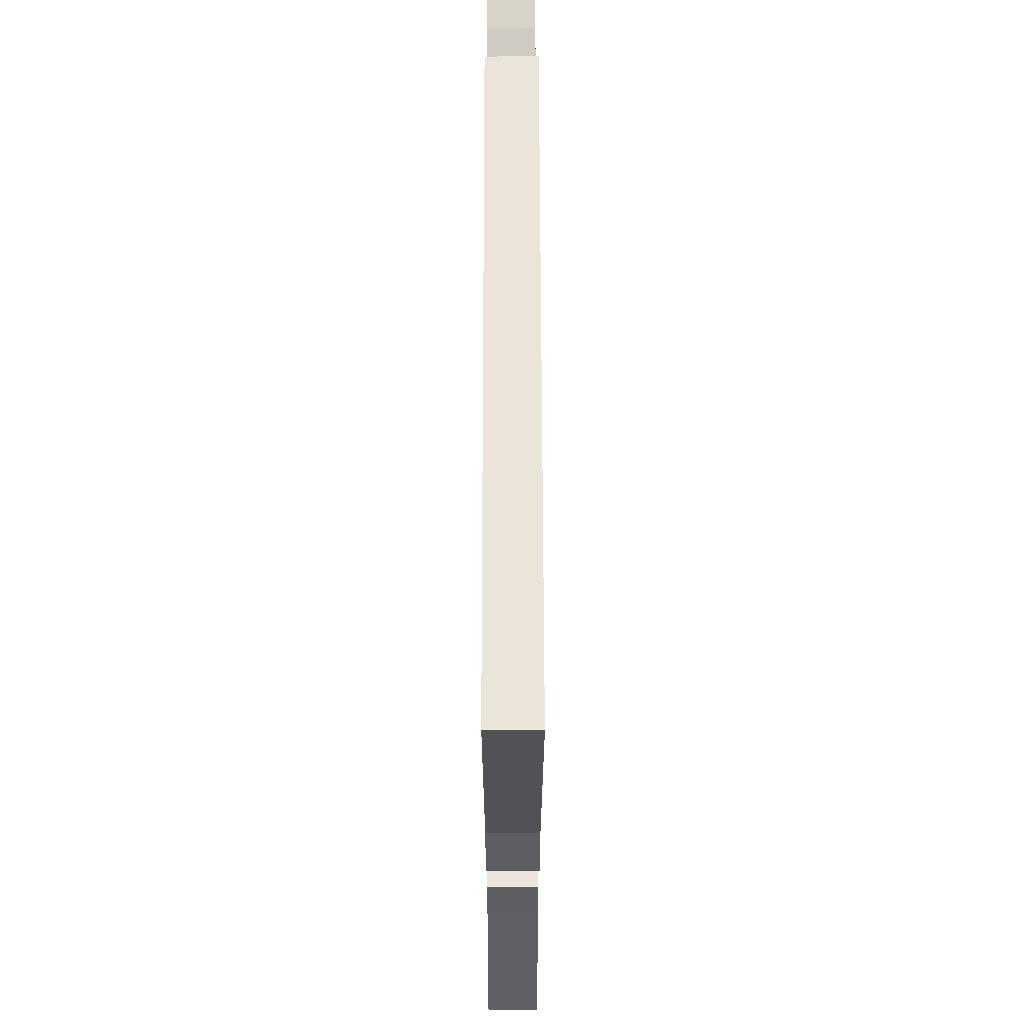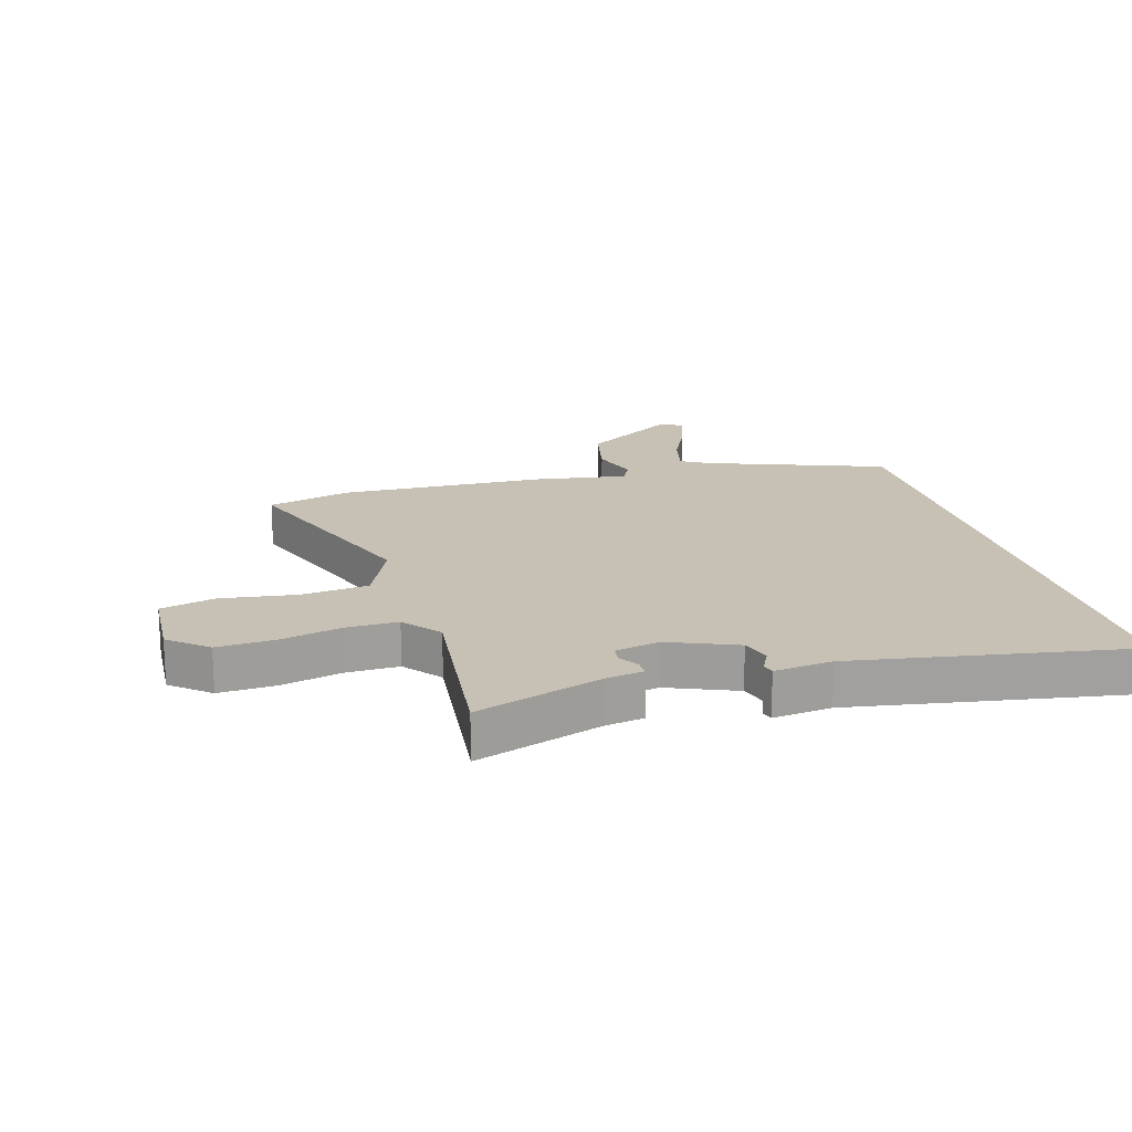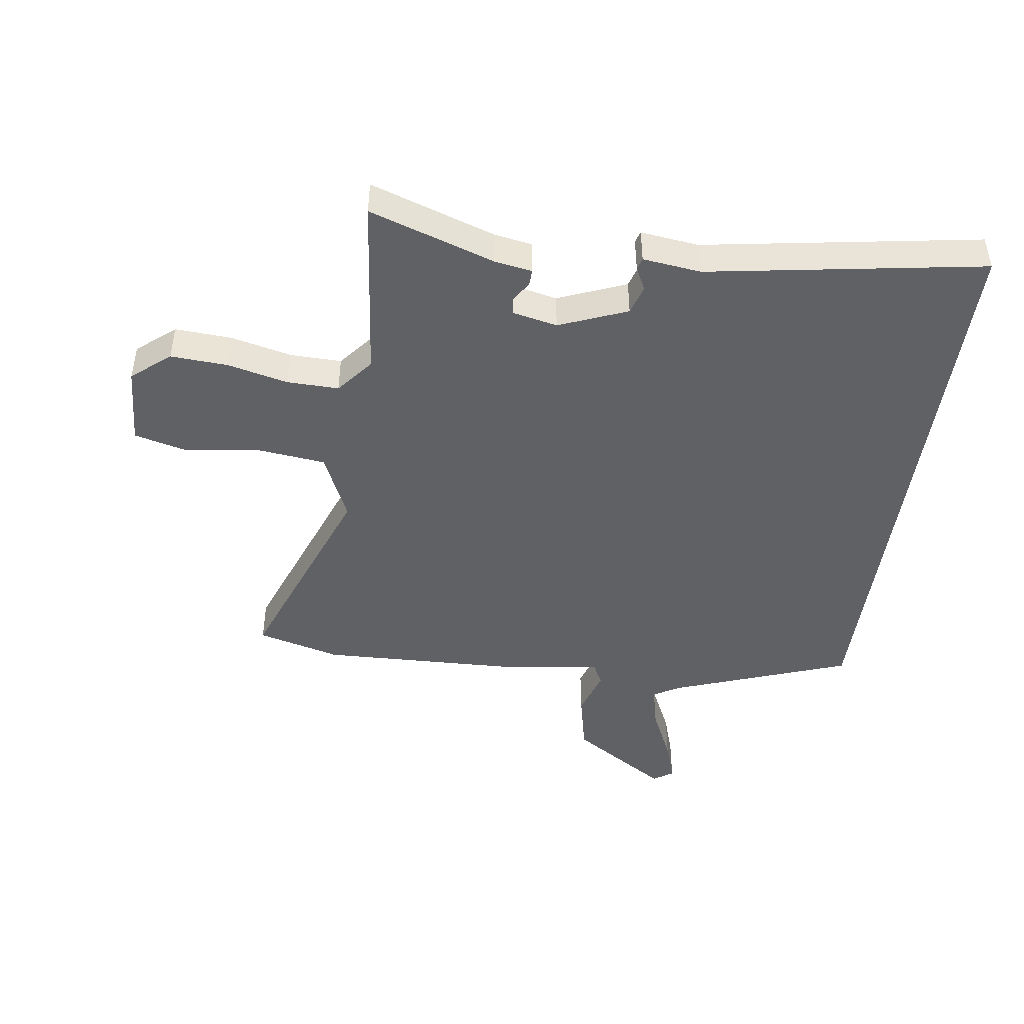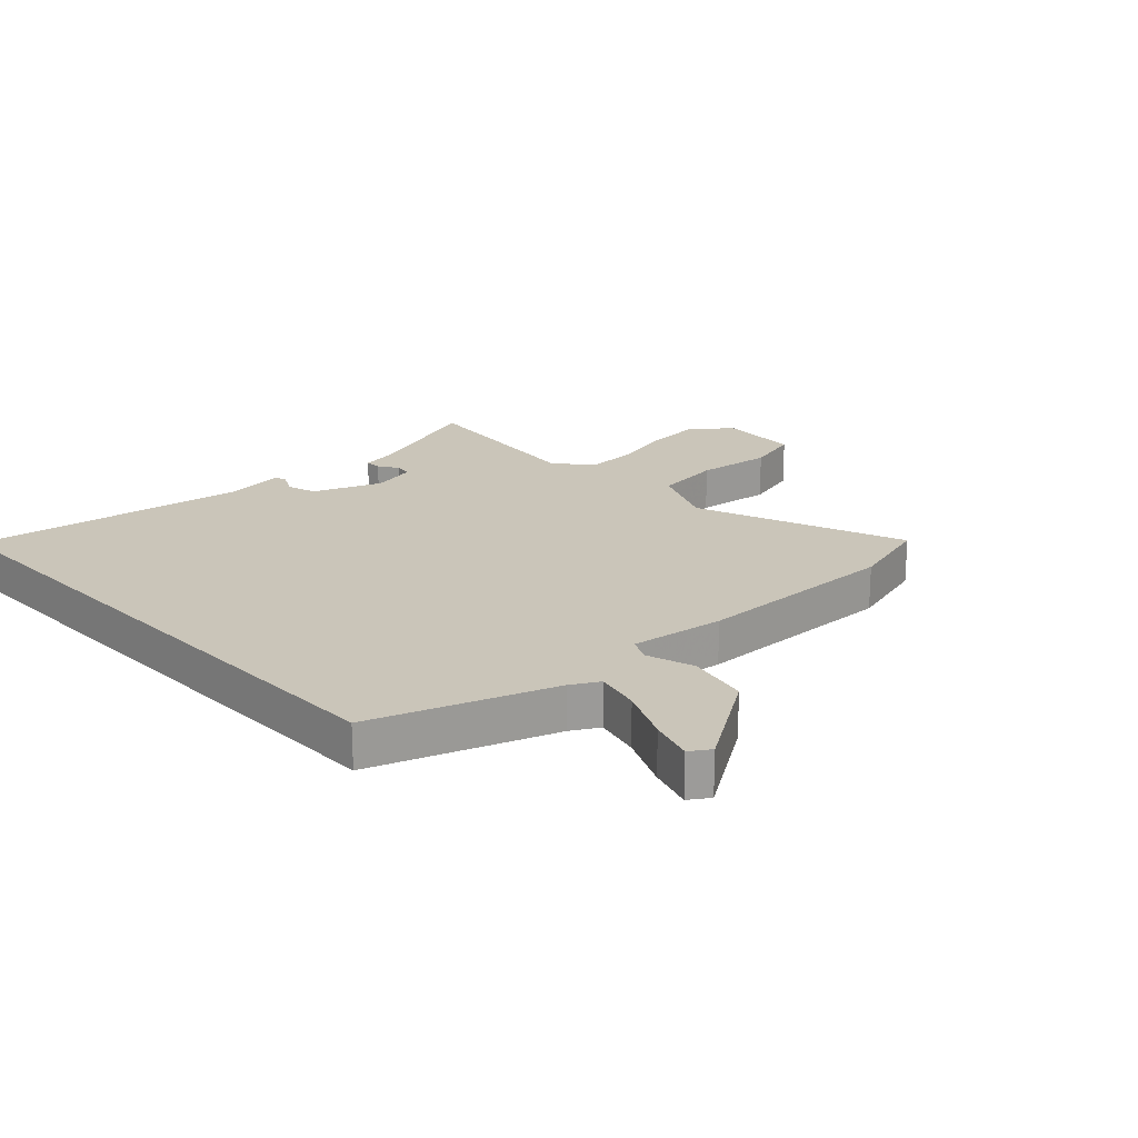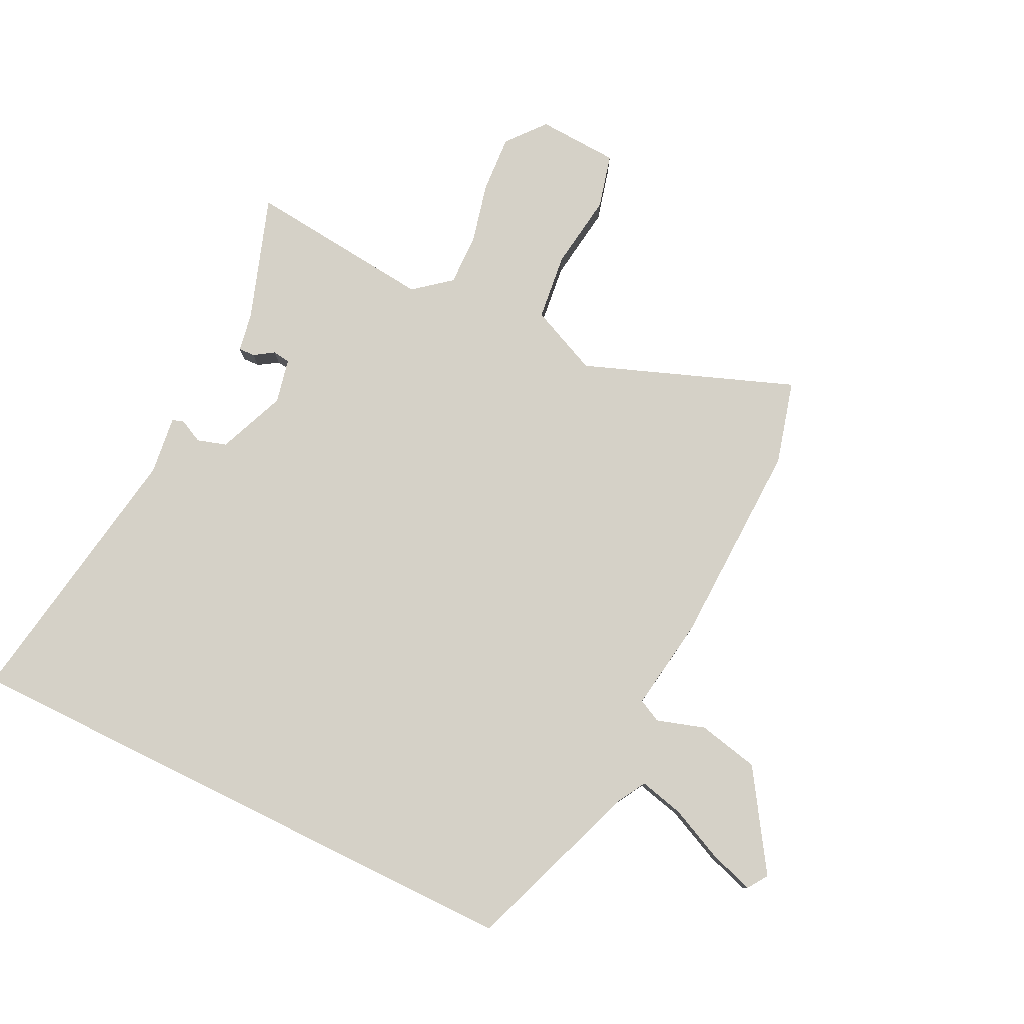
<metadata>
{"format":"obj","ext":"obj","renderer":"f3d","projection":"perspective","resolution":1024,"background":"white","views":[{"elev":59.4,"azim":-90.1,"up":"+Z"},{"elev":18.6,"azim":-105.7,"up":"+Y"},{"elev":-45.5,"azim":-97.8,"up":"+Y"},{"elev":20.7,"azim":46.4,"up":"+Y"},{"elev":79.2,"azim":26.2,"up":"+Y"}]}
</metadata>
<code>
v -0.525 0.07 -0.486
v -0.455 0.07 -0.281
v -0.444 0.07 -0.218
v -0.417 0.07 -0.219
v -0.385 0.07 -0.24
v -0.356 0.07 -0.236
v -0.34 0.07 -0.163
v -0.385 0.07 -0.051
v -0.433 0.07 -0.036
v -0.472 0.07 -0.055
v -0.491 0.07 -0.049
v -0.479 0.07 0.047
v -0.552 0.07 0.5
v 0.411 0.07 0.5
v 0.517 0.07 0.206
v 0.543 0.07 0.161
v 0.617 0.07 0.179
v 0.706 0.07 0.22
v 0.778 0.07 0.243
v 0.8 0.07 0.21
v 0.696 0.07 0.05
v 0.595 0.07 0.028
v 0.516 0.07 0.053
v 0.478 0.07 0.034
v 0.501 0.07 -0.12
v 0.511 0.07 -0.459
v 0.474 0.07 -0.596
v 0.128 0.07 -0.465
v 0.015 0.07 -0.515
v 0.002 0.07 -0.625
v 0.019 0.07 -0.749
v -0.004 0.07 -0.838
v -0.137 0.07 -0.845
v -0.189 0.07 -0.782
v -0.183 0.07 -0.688
v -0.159 0.07 -0.588
v -0.157 0.07 -0.503
v -0.217 0.07 -0.454
v -0.525 0 -0.486
v -0.455 0 -0.281
v -0.444 0 -0.218
v -0.417 0 -0.219
v -0.385 0 -0.24
v -0.356 0 -0.236
v -0.34 0 -0.163
v -0.385 0 -0.051
v -0.433 0 -0.036
v -0.472 0 -0.055
v -0.491 0 -0.049
v -0.479 0 0.047
v -0.552 0 0.5
v 0.411 0 0.5
v 0.517 0 0.206
v 0.543 0 0.161
v 0.617 0 0.179
v 0.706 0 0.22
v 0.778 0 0.243
v 0.8 0 0.21
v 0.696 0 0.05
v 0.595 0 0.028
v 0.516 0 0.053
v 0.478 0 0.034
v 0.501 0 -0.12
v 0.511 0 -0.459
v 0.474 0 -0.596
v 0.128 0 -0.465
v 0.015 0 -0.515
v 0.002 0 -0.625
v 0.019 0 -0.749
v -0.004 0 -0.838
v -0.137 0 -0.845
v -0.189 0 -0.782
v -0.183 0 -0.688
v -0.159 0 -0.588
v -0.157 0 -0.503
v -0.217 0 -0.454
f 34 35 36
f 33 34 36
f 32 33 36
f 31 32 36
f 30 31 36
f 29 30 36 37
f 28 29 37 38
f 26 27 28
f 25 26 28
f 24 25 28
f 21 22 23
f 20 21 23
f 19 20 23
f 18 19 23
f 17 18 23
f 16 17 23 24
f 24 28 38
f 16 24 38
f 15 16 38
f 12 13 14 15
f 9 10 11 12
f 8 9 12 15
f 2 3 4 5
f 2 5 6
f 1 2 6
f 38 1 6
f 7 8 15 38
f 6 7 38
f 74 73 72
f 74 72 71
f 74 71 70
f 74 70 69
f 74 69 68
f 75 74 68 67
f 76 75 67 66
f 66 65 64
f 66 64 63
f 66 63 62
f 61 60 59
f 61 59 58
f 61 58 57
f 61 57 56
f 61 56 55
f 62 61 55 54
f 76 66 62
f 76 62 54
f 76 54 53
f 53 52 51 50
f 50 49 48 47
f 53 50 47 46
f 43 42 41 40
f 44 43 40
f 44 40 39
f 44 39 76
f 76 53 46 45
f 76 45 44
f 1 39 40 2
f 2 40 41 3
f 3 41 42 4
f 4 42 43 5
f 5 43 44 6
f 6 44 45 7
f 7 45 46 8
f 8 46 47 9
f 9 47 48 10
f 10 48 49 11
f 11 49 50 12
f 12 50 51 13
f 13 51 52 14
f 14 52 53 15
f 15 53 54 16
f 16 54 55 17
f 17 55 56 18
f 18 56 57 19
f 19 57 58 20
f 20 58 59 21
f 21 59 60 22
f 22 60 61 23
f 23 61 62 24
f 24 62 63 25
f 25 63 64 26
f 26 64 65 27
f 27 65 66 28
f 28 66 67 29
f 29 67 68 30
f 30 68 69 31
f 31 69 70 32
f 32 70 71 33
f 33 71 72 34
f 34 72 73 35
f 35 73 74 36
f 36 74 75 37
f 37 75 76 38
f 38 76 39 1

</code>
